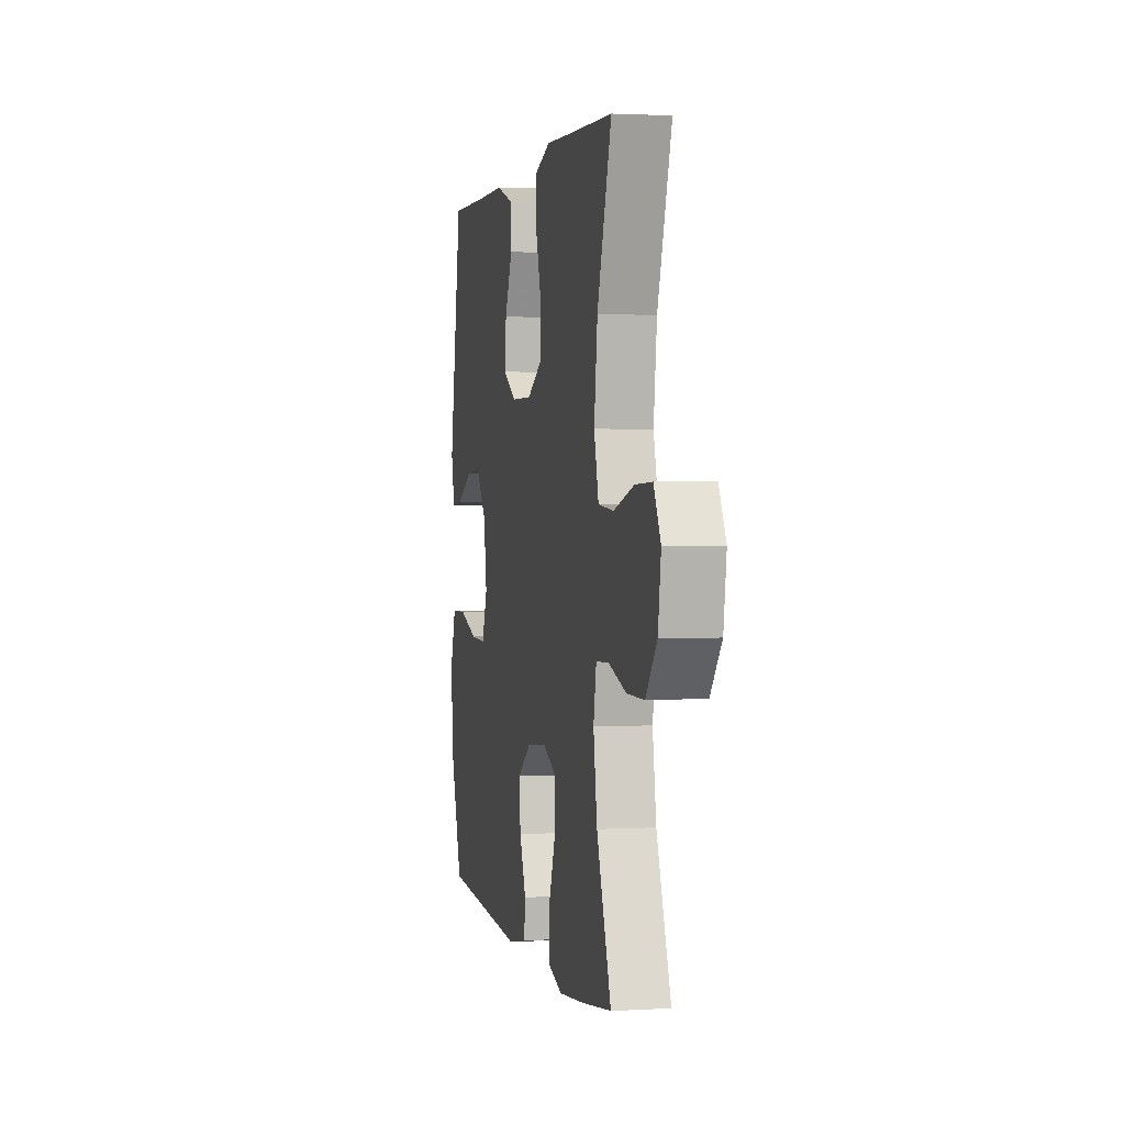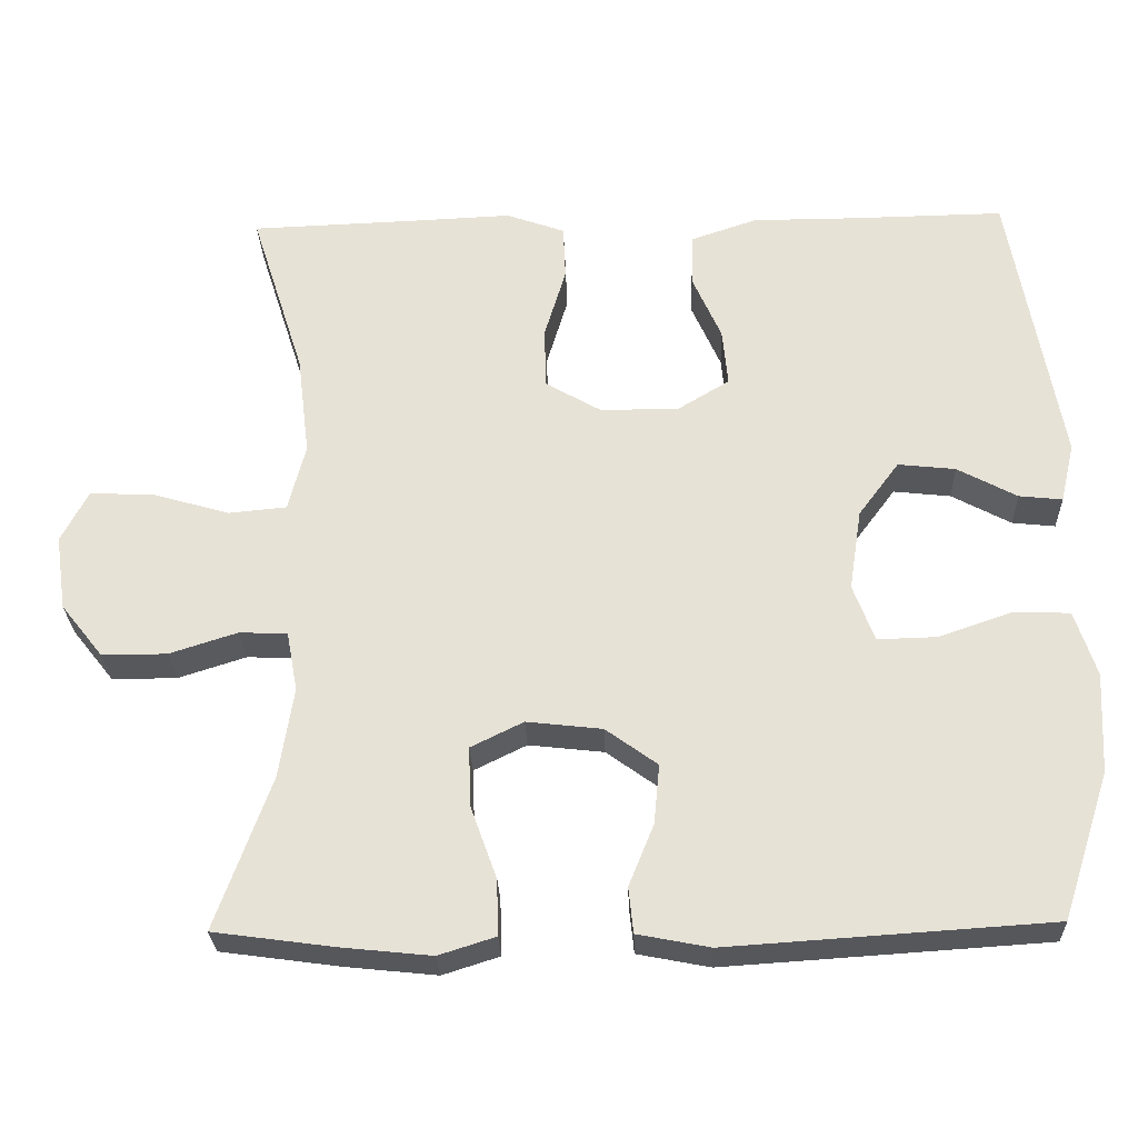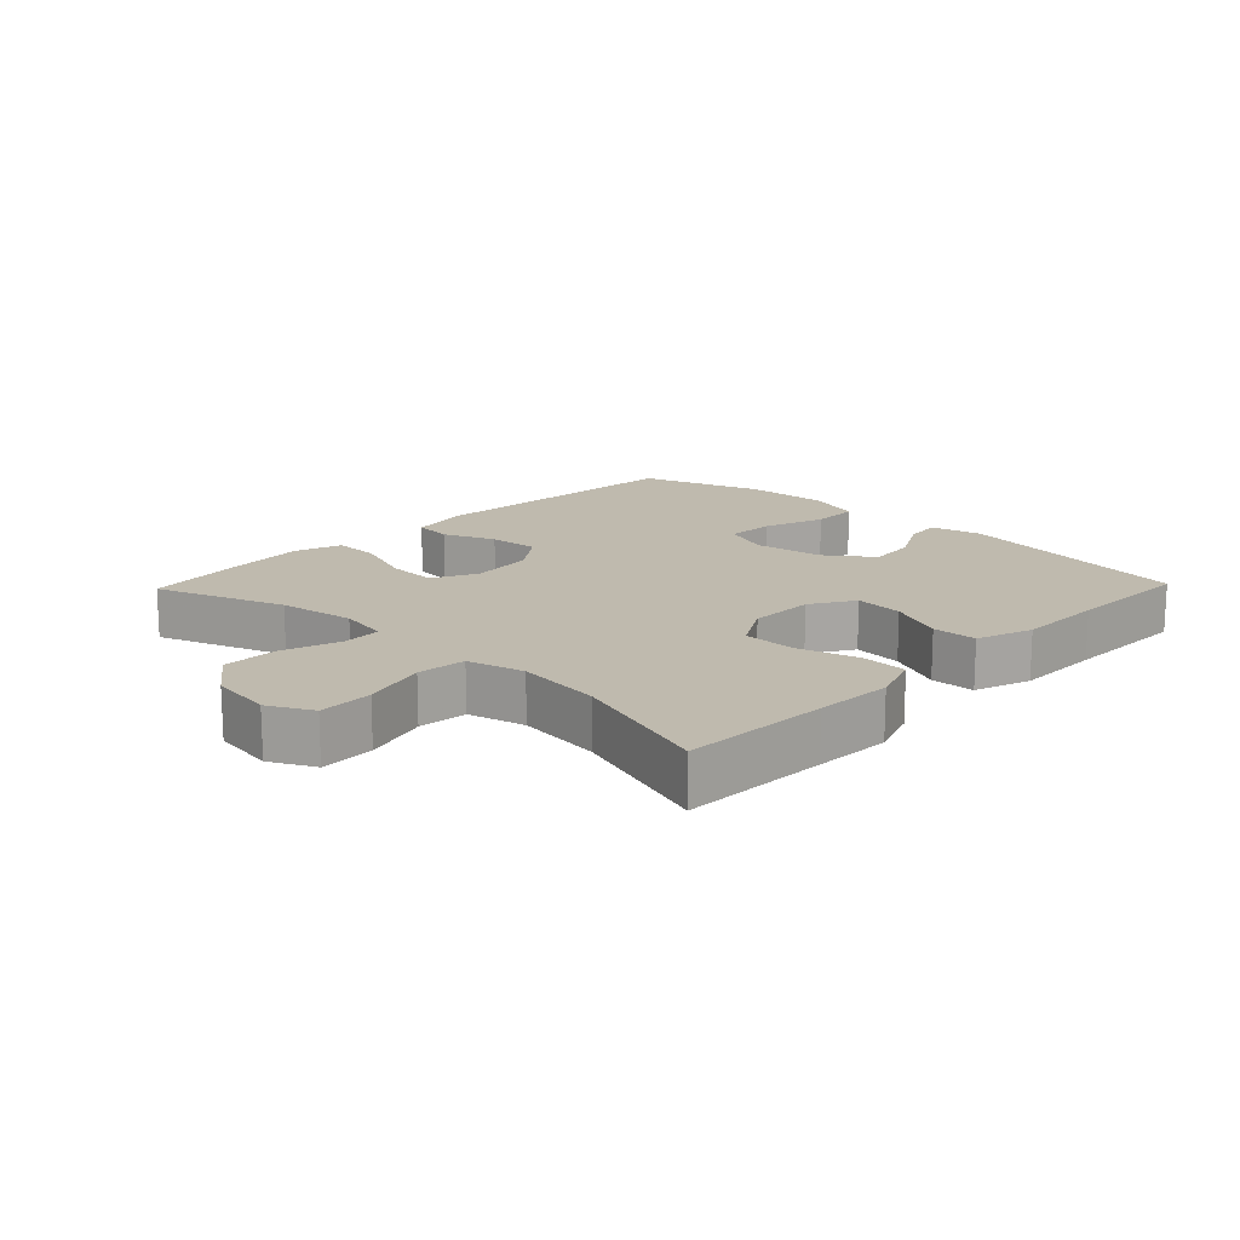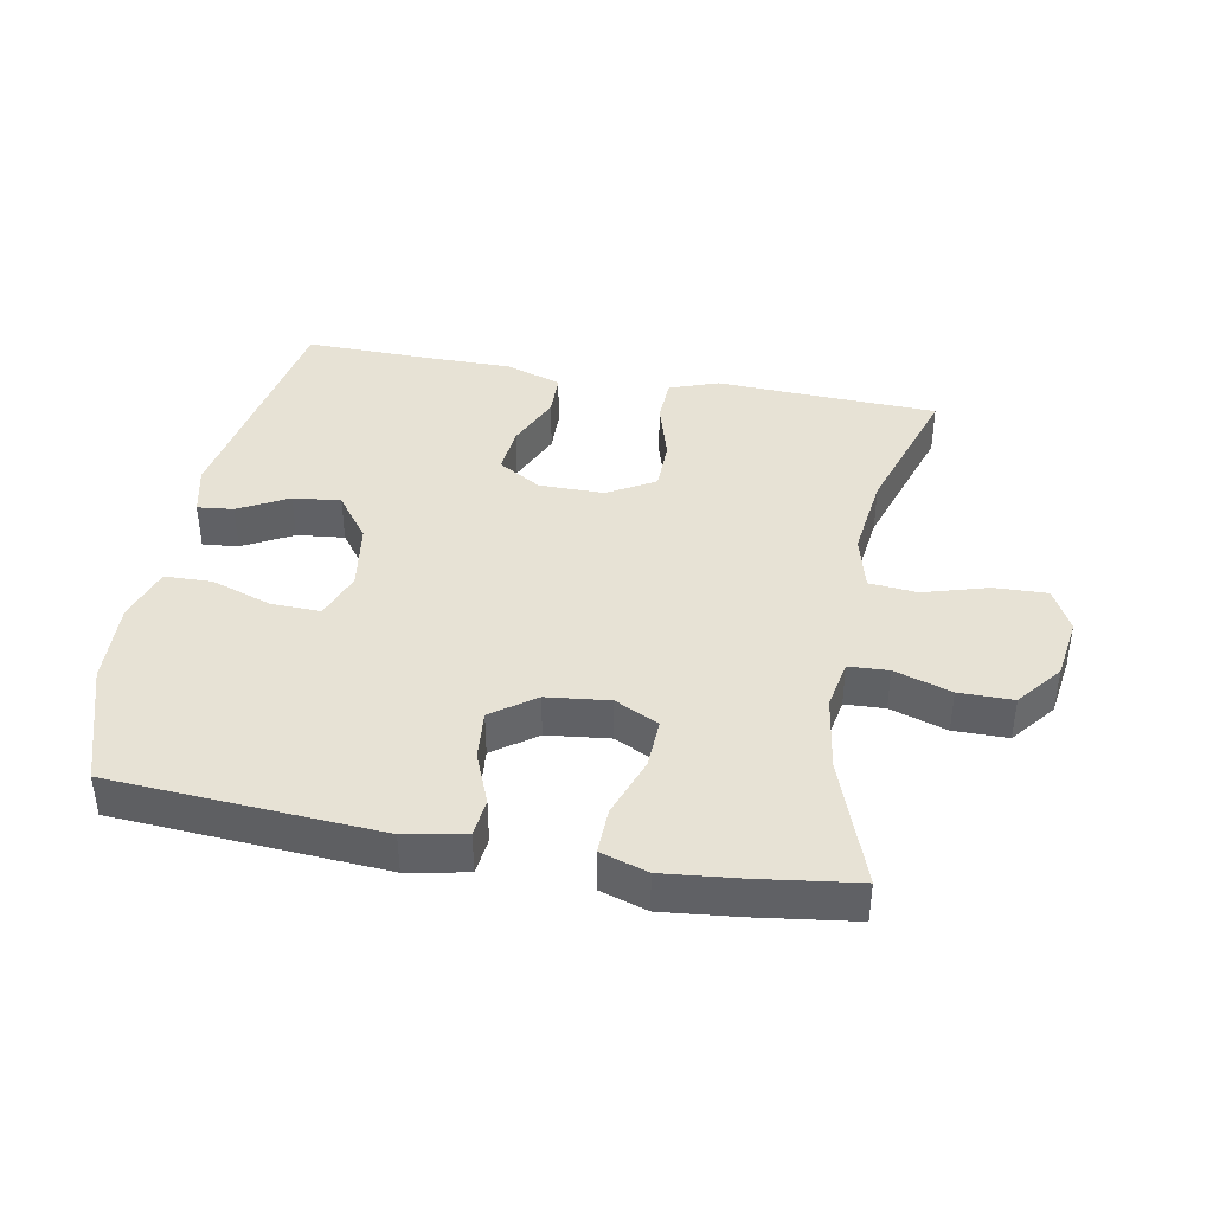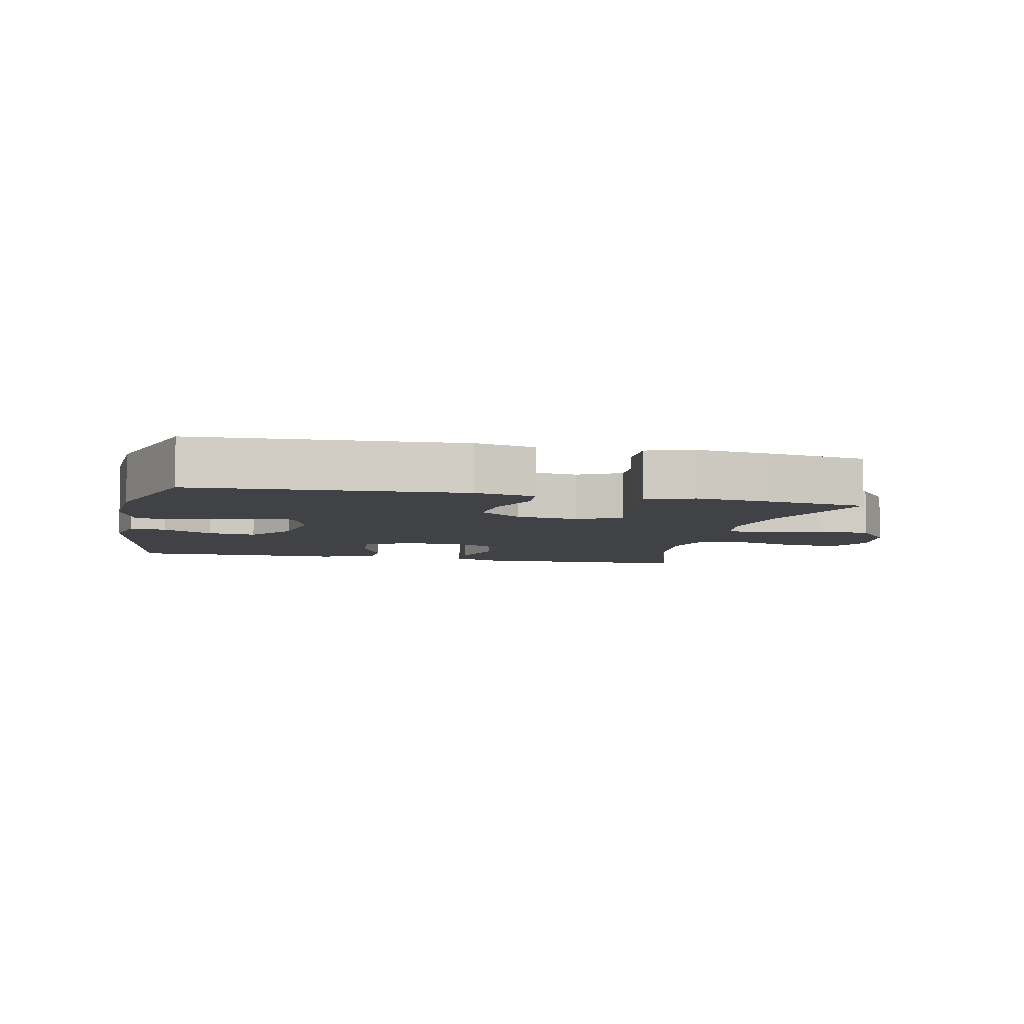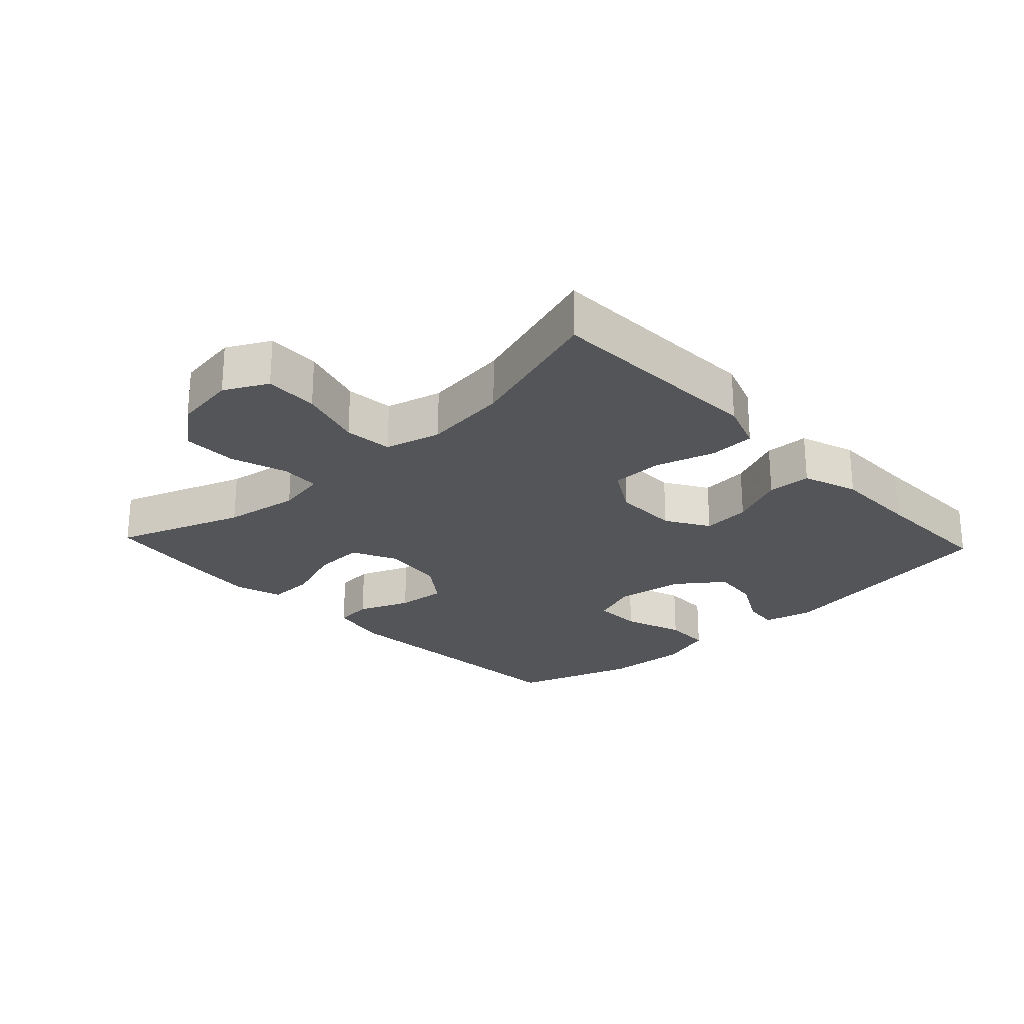
<metadata>
{"format":"obj","ext":"obj","renderer":"f3d","projection":"perspective","resolution":1024,"background":"white","views":[{"elev":1.7,"azim":-102.1,"up":"+Z"},{"elev":-27.8,"azim":2.0,"up":"+Z"},{"elev":15.8,"azim":-46.1,"up":"+Y"},{"elev":40.5,"azim":-169.4,"up":"+Y"},{"elev":-6.5,"azim":167.5,"up":"+Y"},{"elev":-24.5,"azim":-46.9,"up":"+Y"}]}
</metadata>
<code>
v -0.5 0.07 -0.5
v -0.43 0.07 -0.305
v -0.412 0.07 -0.189
v -0.426 0.07 -0.113
v -0.487 0.07 -0.11
v -0.574 0.07 -0.138
v -0.657 0.07 -0.138
v -0.711 0.07 -0.07
v -0.725 0.07 0.026
v -0.691 0.07 0.092
v -0.609 0.07 0.089
v -0.511 0.07 0.06
v -0.437 0.07 0.067
v -0.415 0.07 0.153
v -0.431 0.07 0.283
v -0.5 0.07 0.5
v -0.277 0.07 0.508
v -0.16 0.07 0.513
v -0.085 0.07 0.486
v -0.082 0.07 0.416
v -0.109 0.07 0.325
v -0.108 0.07 0.245
v -0.036 0.07 0.203
v 0.064 0.07 0.203
v 0.13 0.07 0.243
v 0.123 0.07 0.317
v 0.086 0.07 0.401
v 0.088 0.07 0.468
v 0.173 0.07 0.497
v 0.305 0.07 0.497
v 0.5 0.07 0.5
v 0.563 0.07 0.135
v 0.545 0.07 0.059
v 0.49 0.07 0.065
v 0.414 0.07 0.106
v 0.341 0.07 0.114
v 0.289 0.07 0.044
v 0.273 0.07 -0.06
v 0.3 0.07 -0.133
v 0.375 0.07 -0.131
v 0.468 0.07 -0.099
v 0.541 0.07 -0.101
v 0.568 0.07 -0.185
v 0.561 0.07 -0.314
v 0.5 0.07 -0.5
v 0.09 0.07 -0.527
v -0.002 0.07 -0.509
v -0.008 0.07 -0.451
v 0.024 0.07 -0.372
v 0.031 0.07 -0.296
v -0.035 0.07 -0.248
v -0.131 0.07 -0.237
v -0.198 0.07 -0.27
v -0.195 0.07 -0.347
v -0.162 0.07 -0.439
v -0.16 0.07 -0.51
v -0.232 0.07 -0.533
v -0.347 0.07 -0.521
v -0.5 0 -0.5
v -0.43 0 -0.305
v -0.412 0 -0.189
v -0.426 0 -0.113
v -0.487 0 -0.11
v -0.574 0 -0.138
v -0.657 0 -0.138
v -0.711 0 -0.07
v -0.725 0 0.026
v -0.691 0 0.092
v -0.609 0 0.089
v -0.511 0 0.06
v -0.437 0 0.067
v -0.415 0 0.153
v -0.431 0 0.283
v -0.5 0 0.5
v -0.277 0 0.508
v -0.16 0 0.513
v -0.085 0 0.486
v -0.082 0 0.416
v -0.109 0 0.325
v -0.108 0 0.245
v -0.036 0 0.203
v 0.064 0 0.203
v 0.13 0 0.243
v 0.123 0 0.317
v 0.086 0 0.401
v 0.088 0 0.468
v 0.173 0 0.497
v 0.305 0 0.497
v 0.5 0 0.5
v 0.563 0 0.135
v 0.545 0 0.059
v 0.49 0 0.065
v 0.414 0 0.106
v 0.341 0 0.114
v 0.289 0 0.044
v 0.273 0 -0.06
v 0.3 0 -0.133
v 0.375 0 -0.131
v 0.468 0 -0.099
v 0.541 0 -0.101
v 0.568 0 -0.185
v 0.561 0 -0.314
v 0.5 0 -0.5
v 0.09 0 -0.527
v -0.002 0 -0.509
v -0.008 0 -0.451
v 0.024 0 -0.372
v 0.031 0 -0.296
v -0.035 0 -0.248
v -0.131 0 -0.237
v -0.198 0 -0.27
v -0.195 0 -0.347
v -0.162 0 -0.439
v -0.16 0 -0.51
v -0.232 0 -0.533
v -0.347 0 -0.521
f 58 1 2
f 57 58 2
f 56 57 2
f 55 56 2
f 54 55 2
f 53 54 2 3
f 52 53 3 4
f 51 52 4
f 47 48 49
f 46 47 49
f 45 46 49
f 44 45 49
f 43 44 49
f 42 43 49
f 41 42 49
f 40 41 49
f 39 40 49 50
f 38 39 50 51
f 33 34 35
f 32 33 35
f 31 32 35
f 30 31 35
f 30 35 36
f 29 30 36
f 28 29 36
f 27 28 36
f 26 27 36
f 25 26 36 37
f 19 20 21
f 18 19 21
f 17 18 21
f 17 21 22
f 16 17 22
f 15 16 22
f 14 15 22 23
f 10 11 12
f 9 10 12
f 8 9 12
f 7 8 12
f 6 7 12
f 5 6 12
f 4 5 12 13
f 38 51 4
f 37 38 4
f 25 37 4
f 24 25 4
f 14 23 24
f 13 14 24
f 4 13 24
f 60 59 116
f 60 116 115
f 60 115 114
f 60 114 113
f 60 113 112
f 61 60 112 111
f 62 61 111 110
f 62 110 109
f 107 106 105
f 107 105 104
f 107 104 103
f 107 103 102
f 107 102 101
f 107 101 100
f 107 100 99
f 107 99 98
f 108 107 98 97
f 109 108 97 96
f 93 92 91
f 93 91 90
f 93 90 89
f 93 89 88
f 94 93 88
f 94 88 87
f 94 87 86
f 94 86 85
f 94 85 84
f 95 94 84 83
f 79 78 77
f 79 77 76
f 79 76 75
f 80 79 75
f 80 75 74
f 80 74 73
f 81 80 73 72
f 70 69 68
f 70 68 67
f 70 67 66
f 70 66 65
f 70 65 64
f 70 64 63
f 71 70 63 62
f 62 109 96
f 62 96 95
f 62 95 83
f 62 83 82
f 82 81 72
f 82 72 71
f 82 71 62
f 1 59 60 2
f 2 60 61 3
f 3 61 62 4
f 4 62 63 5
f 5 63 64 6
f 6 64 65 7
f 7 65 66 8
f 8 66 67 9
f 9 67 68 10
f 10 68 69 11
f 11 69 70 12
f 12 70 71 13
f 13 71 72 14
f 14 72 73 15
f 15 73 74 16
f 16 74 75 17
f 17 75 76 18
f 18 76 77 19
f 19 77 78 20
f 20 78 79 21
f 21 79 80 22
f 22 80 81 23
f 23 81 82 24
f 24 82 83 25
f 25 83 84 26
f 26 84 85 27
f 27 85 86 28
f 28 86 87 29
f 29 87 88 30
f 30 88 89 31
f 31 89 90 32
f 32 90 91 33
f 33 91 92 34
f 34 92 93 35
f 35 93 94 36
f 36 94 95 37
f 37 95 96 38
f 38 96 97 39
f 39 97 98 40
f 40 98 99 41
f 41 99 100 42
f 42 100 101 43
f 43 101 102 44
f 44 102 103 45
f 45 103 104 46
f 46 104 105 47
f 47 105 106 48
f 48 106 107 49
f 49 107 108 50
f 50 108 109 51
f 51 109 110 52
f 52 110 111 53
f 53 111 112 54
f 54 112 113 55
f 55 113 114 56
f 56 114 115 57
f 57 115 116 58
f 58 116 59 1

</code>
